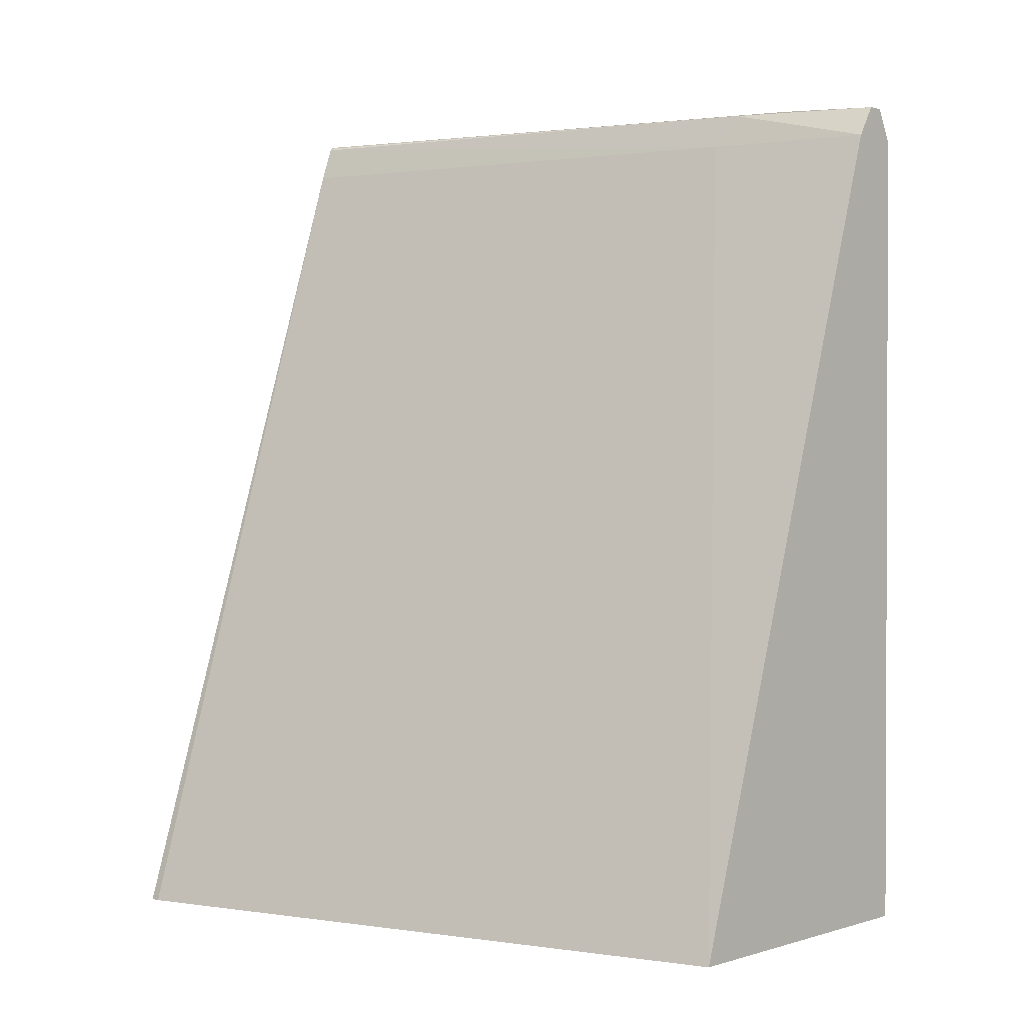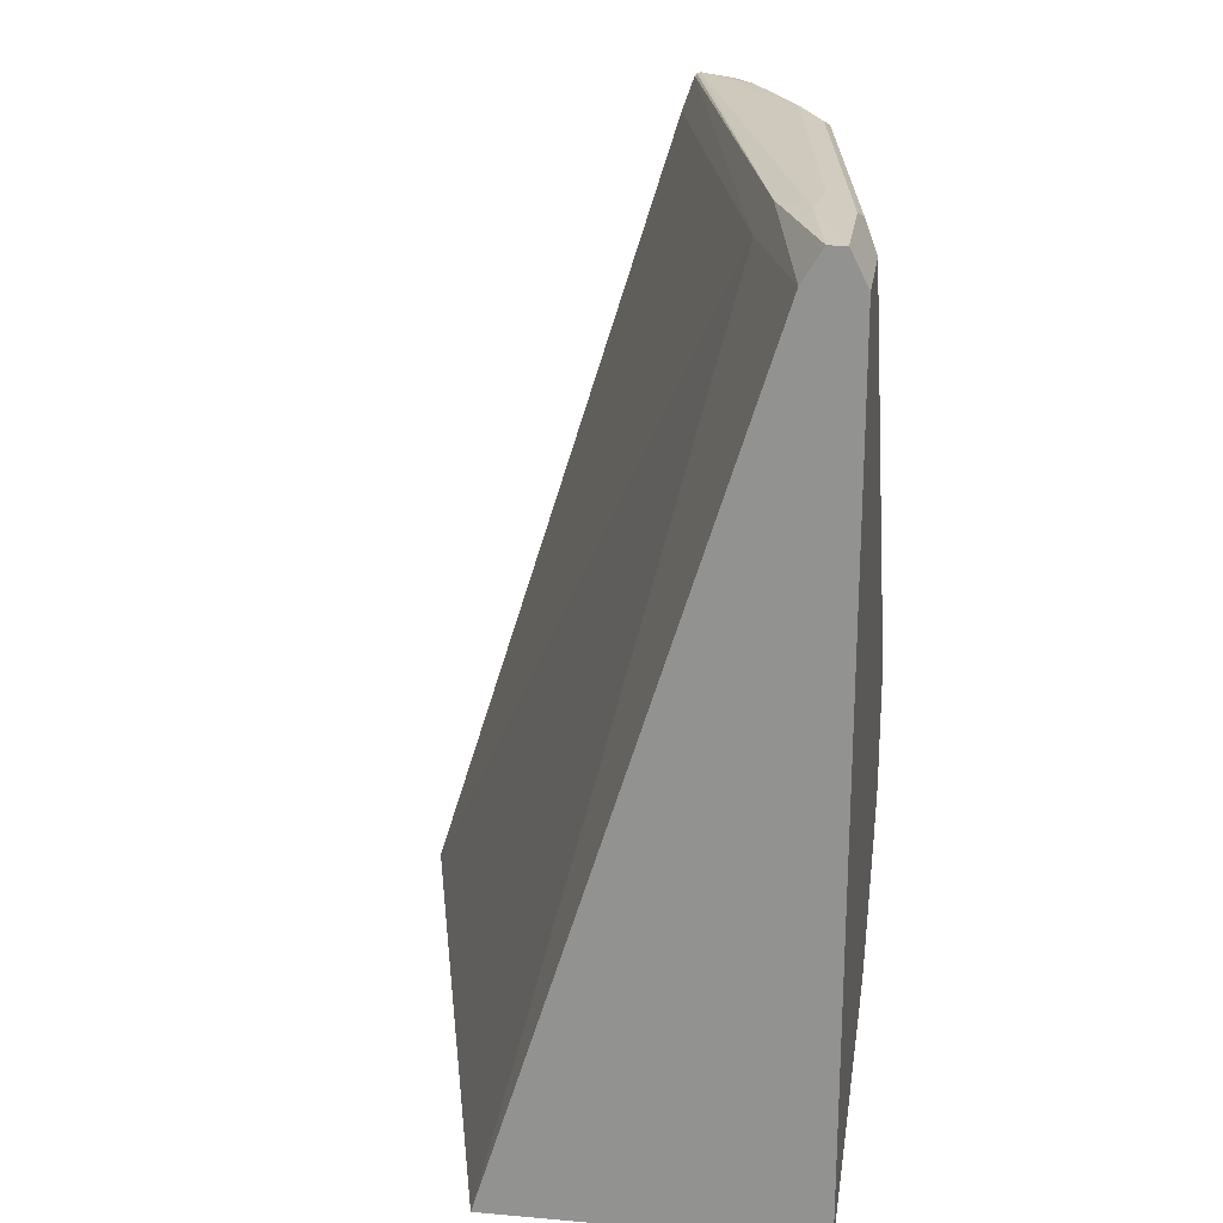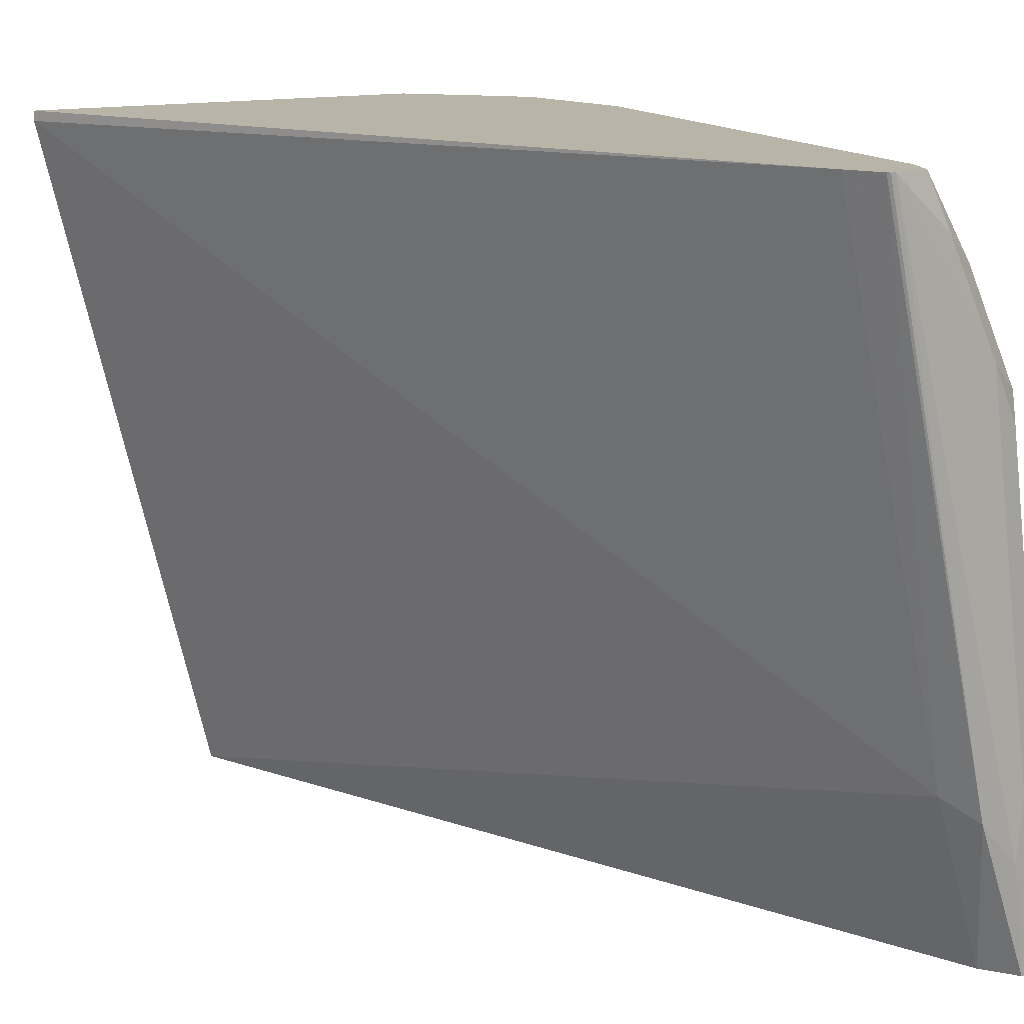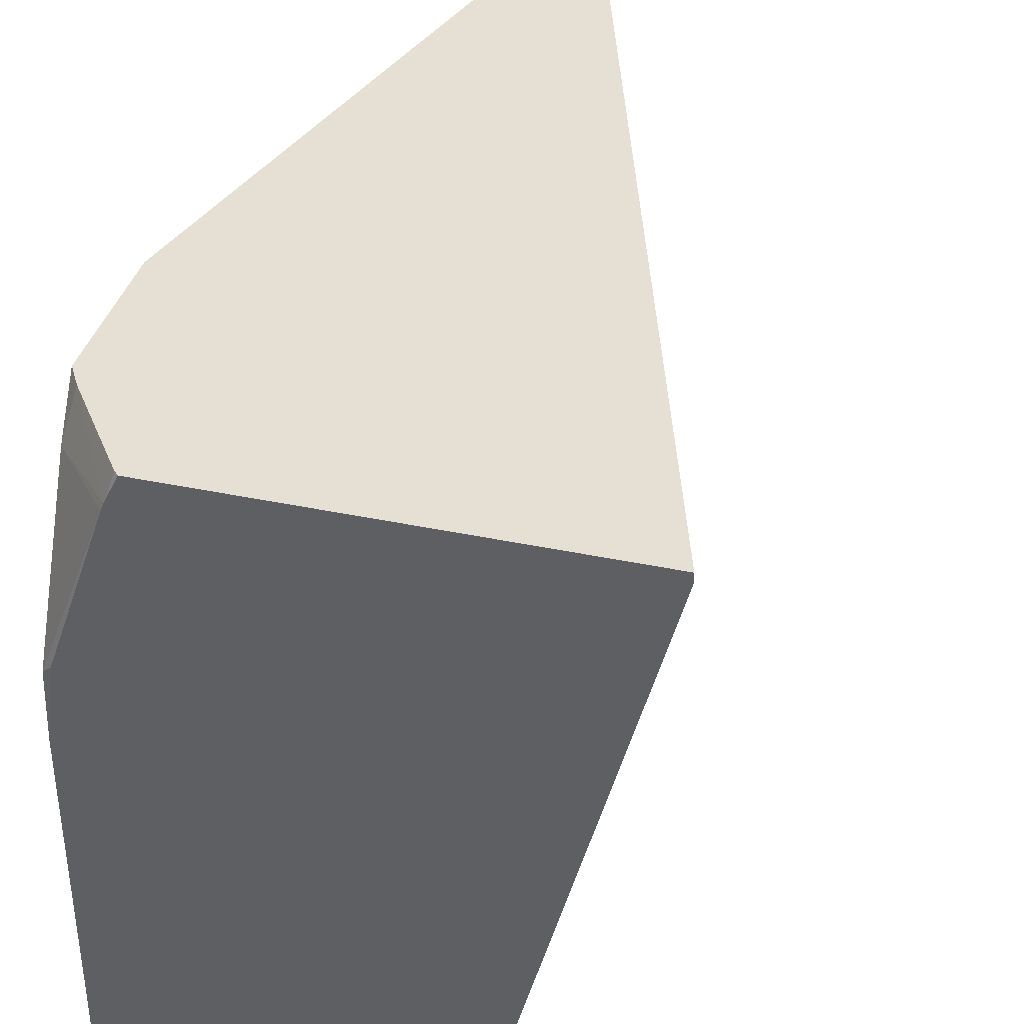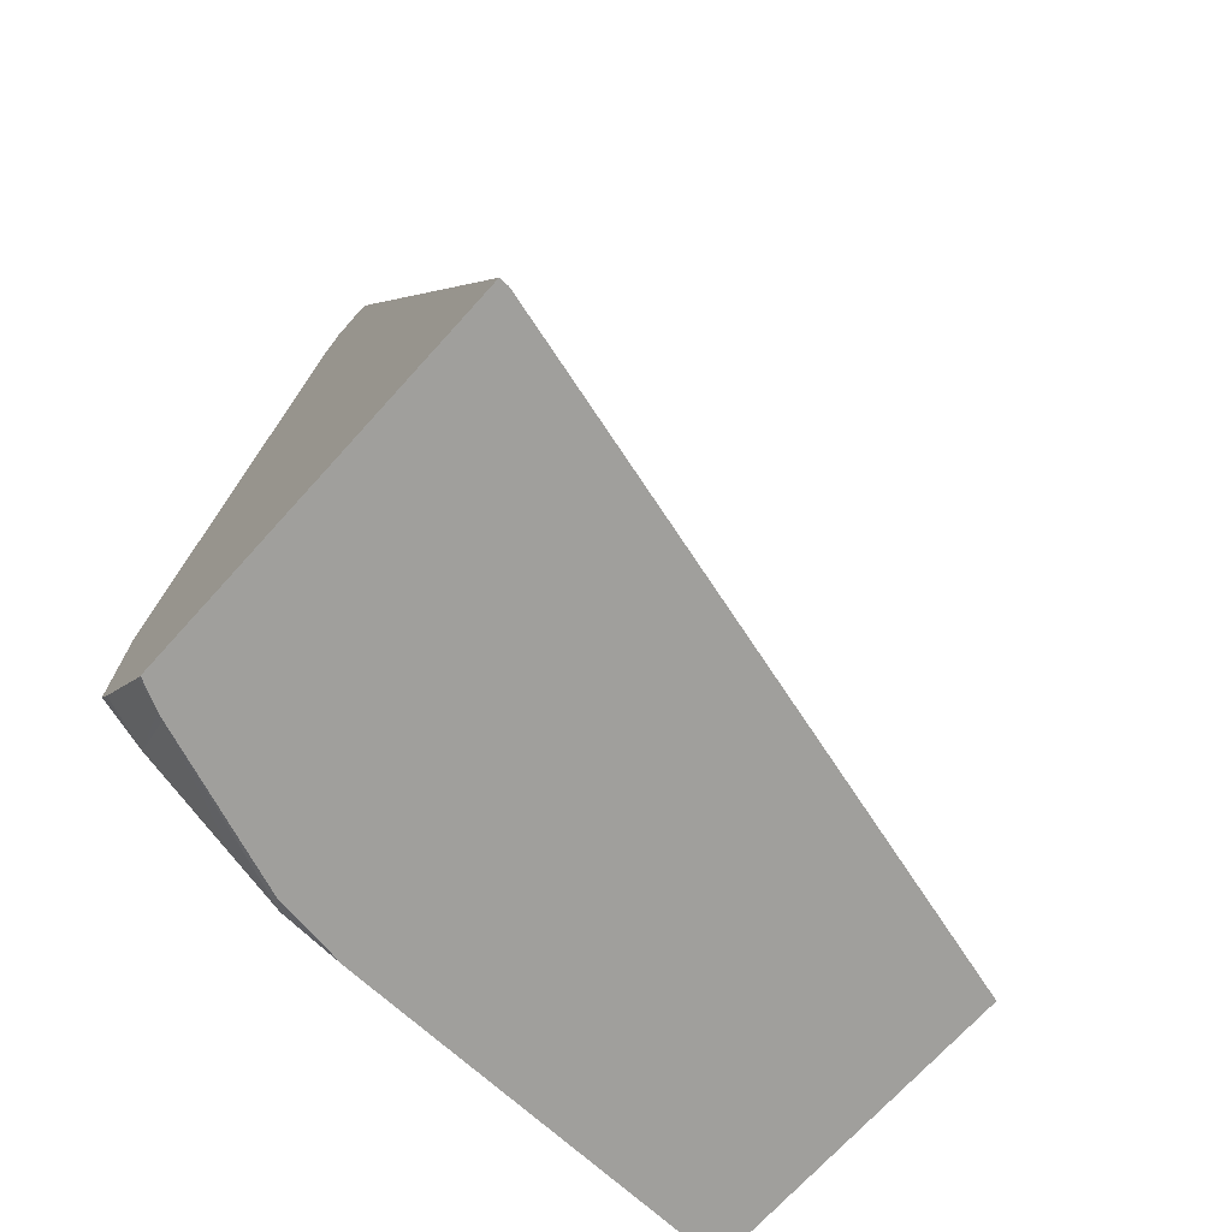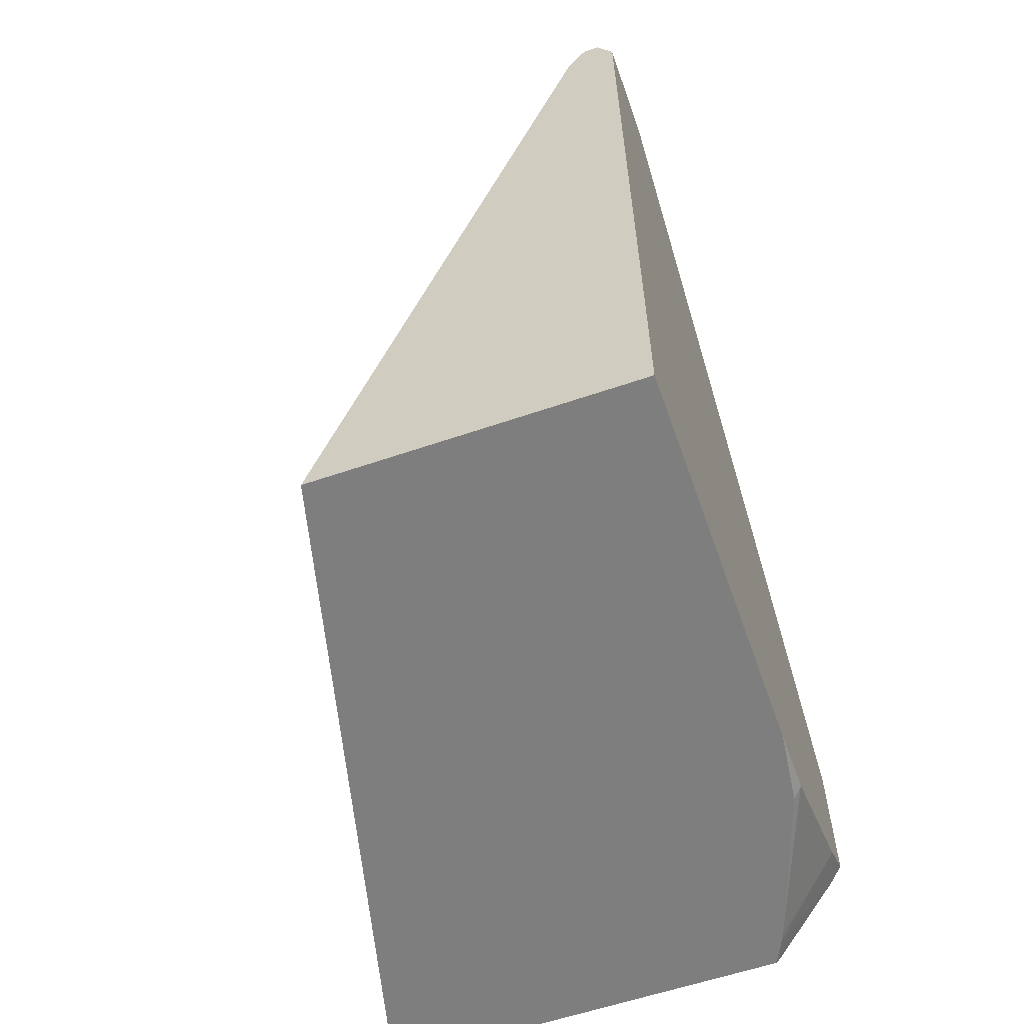
<metadata>
{"format":"obj","ext":"obj","renderer":"f3d","projection":"perspective","resolution":1024,"background":"white","views":[{"elev":1.3,"azim":132.5,"up":"+Y"},{"elev":22.2,"azim":-171.5,"up":"+Y"},{"elev":13.0,"azim":146.2,"up":"+Z"},{"elev":38.0,"azim":15.1,"up":"+Z"},{"elev":-71.2,"azim":47.8,"up":"+Y"},{"elev":-59.4,"azim":-160.6,"up":"+Y"}]}
</metadata>
<code>
v -0.5019 0.2729 0.2243
v -0.5213 0.2726 0.2077
v -0.5137 0.2712 0.2243
v -0.5007 0.2724 0.2243
v -0.5422 0.2711 0.04617
v -0.5538 0.2726 0.03246
v -0.5559 0.2726 0.05192
v -0.5386 0.2726 0.1731
v -0.5321 0.2682 0.199
v -0.5195 0.2596 0.2243
v -0.4999 0.2716 0.2243
v -0.5596 0.2711 -0.001585
v -0.5365 0.2596 0.05192
v -0.553 0.2604 -0.001585
v -0.5653 0.2711 -0.001585
v -0.5653 0.2711 0.03463
v -0.548 0.2711 0.1557
v -0.5495 0.2682 0.1644
v -0.5713 0.06044 0.2243
v -0.4957 0.2596 0.2243
v -0.406 -0.02747 0.221
v -0.4629 -0.02747 -0.001585
v -0.5711 0.2596 -0.001585
v -0.5711 0.2596 0.03463
v -0.5668 0.2682 0.04327
v -0.5538 0.2596 0.1557
v -0.5713 -0.008538 -0.001585
v -0.5713 0.01145 0.2243
v -0.406 -0.02747 0.2243
v -0.5713 -0.02747 -0.001585
v -0.5713 0.0002236 0.2078
v -0.567 0.004163 0.2243
v -0.5436 -0.02747 0.2243
v -0.5713 -0.02747 0.1333
v -0.5713 -0.01706 0.1732
v -0.5492 -0.02747 0.2125
v -0.5482 -0.02747 0.2151
v -0.5451 -0.02594 0.2243
v -0.5444 -0.02665 0.2243
v -0.5681 -0.02747 0.1588
v -0.5713 -0.02583 0.1555
f 19 34 41
f 18 26 19
f 19 27 30
f 19 23 27
f 19 24 23
f 19 26 24
f 18 24 26
f 16 24 25
f 16 18 17
f 16 25 18
f 15 24 16
f 15 23 24
f 13 22 14
f 13 21 22
f 19 41 35
f 18 25 24
f 19 35 31
f 37 39 38
f 20 29 21
f 13 20 21
f 36 41 40
f 35 41 36
f 34 40 41
f 33 39 37
f 32 37 38
f 31 37 32
f 31 36 37
f 31 35 36
f 28 31 32
f 21 30 22
f 21 34 30
f 21 40 34
f 21 36 40
f 21 37 36
f 21 33 37
f 21 29 33
f 19 31 28
f 12 23 15
f 19 30 34
f 12 30 27
f 1 7 8
f 1 6 7
f 1 5 6
f 1 4 5
f 1 11 4
f 1 20 11
f 1 33 29
f 1 8 2
f 1 39 33
f 1 32 38
f 1 28 32
f 1 19 28
f 1 10 19
f 1 3 10
f 1 2 3
f 12 27 23
f 1 38 39
f 2 8 9
f 1 29 20
f 3 9 10
f 2 9 3
f 12 14 22
f 11 20 13
f 9 19 10
f 9 18 19
f 8 18 9
f 8 16 17
f 7 16 8
f 8 17 18
f 12 22 30
f 6 15 7
f 6 12 15
f 5 14 12
f 5 13 14
f 5 11 13
f 5 12 6
f 4 11 5
f 7 15 16

</code>
